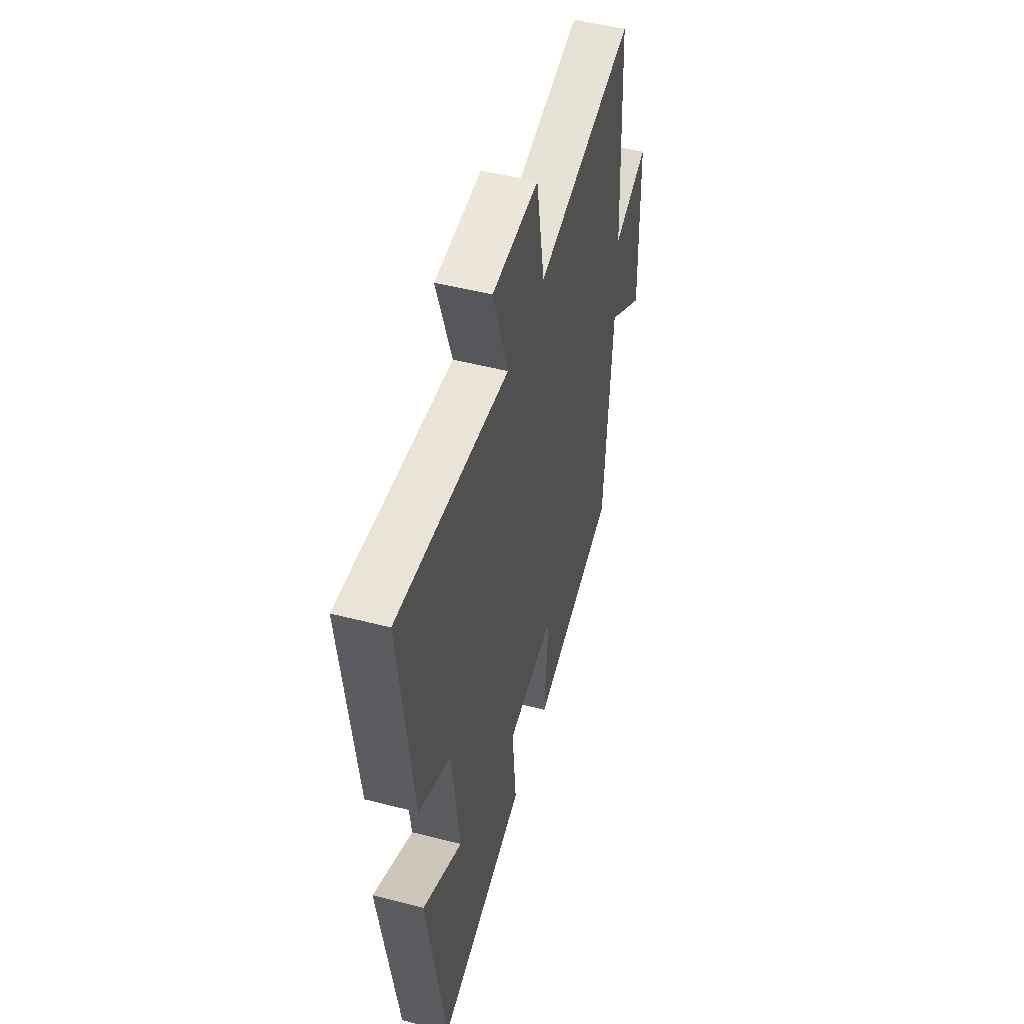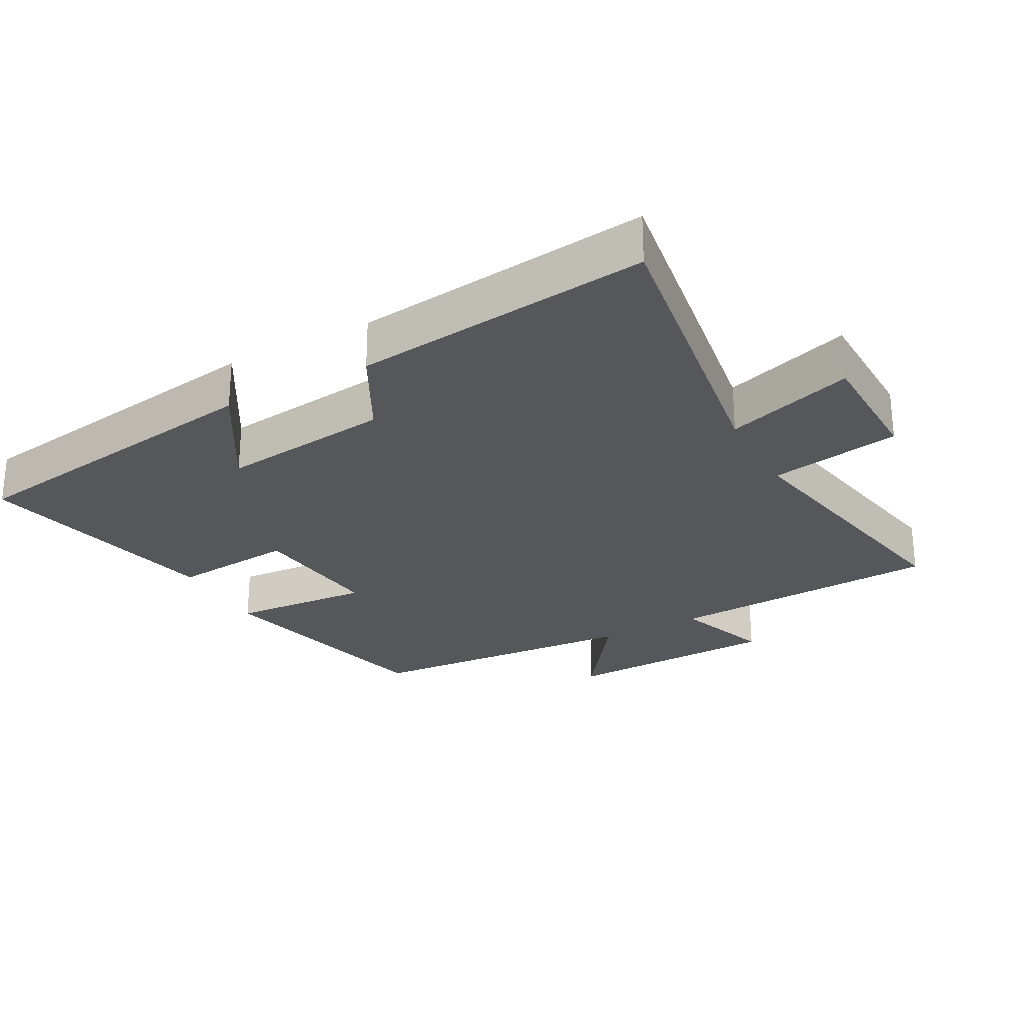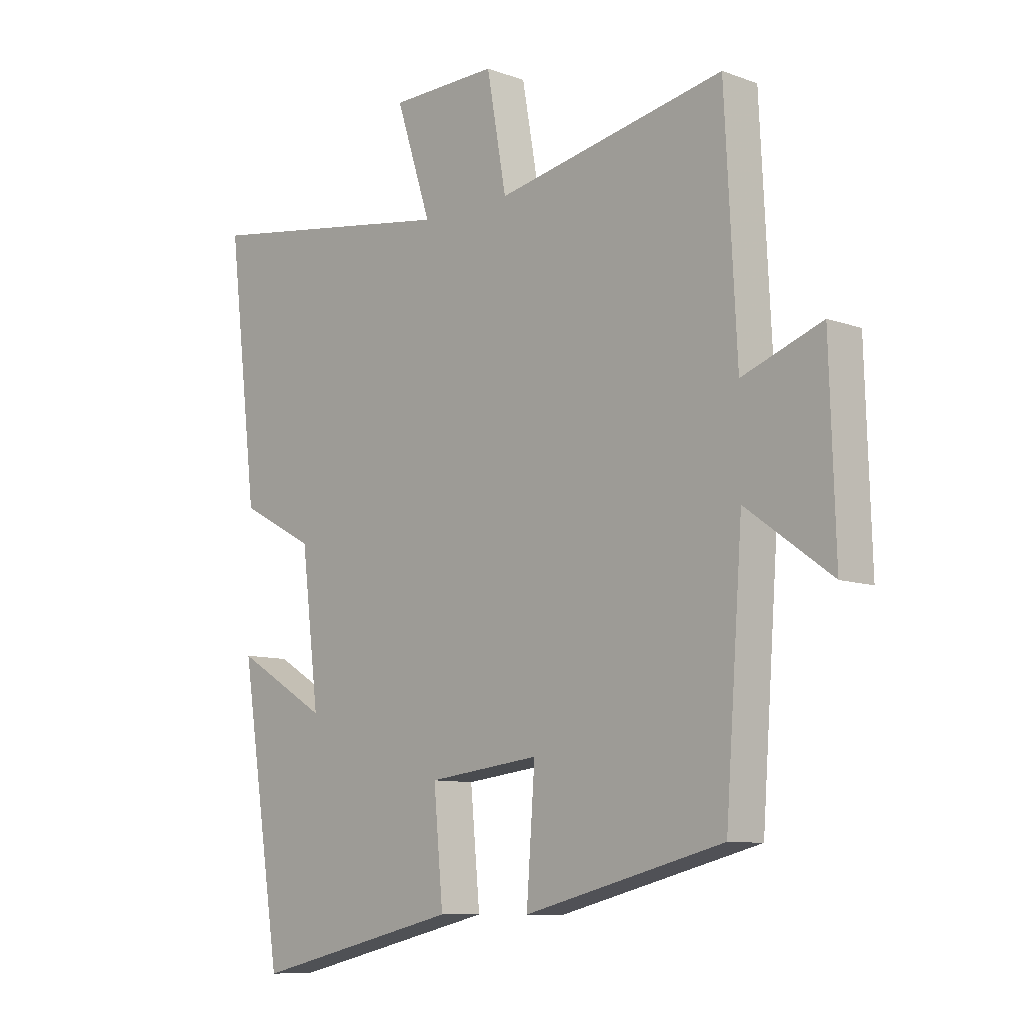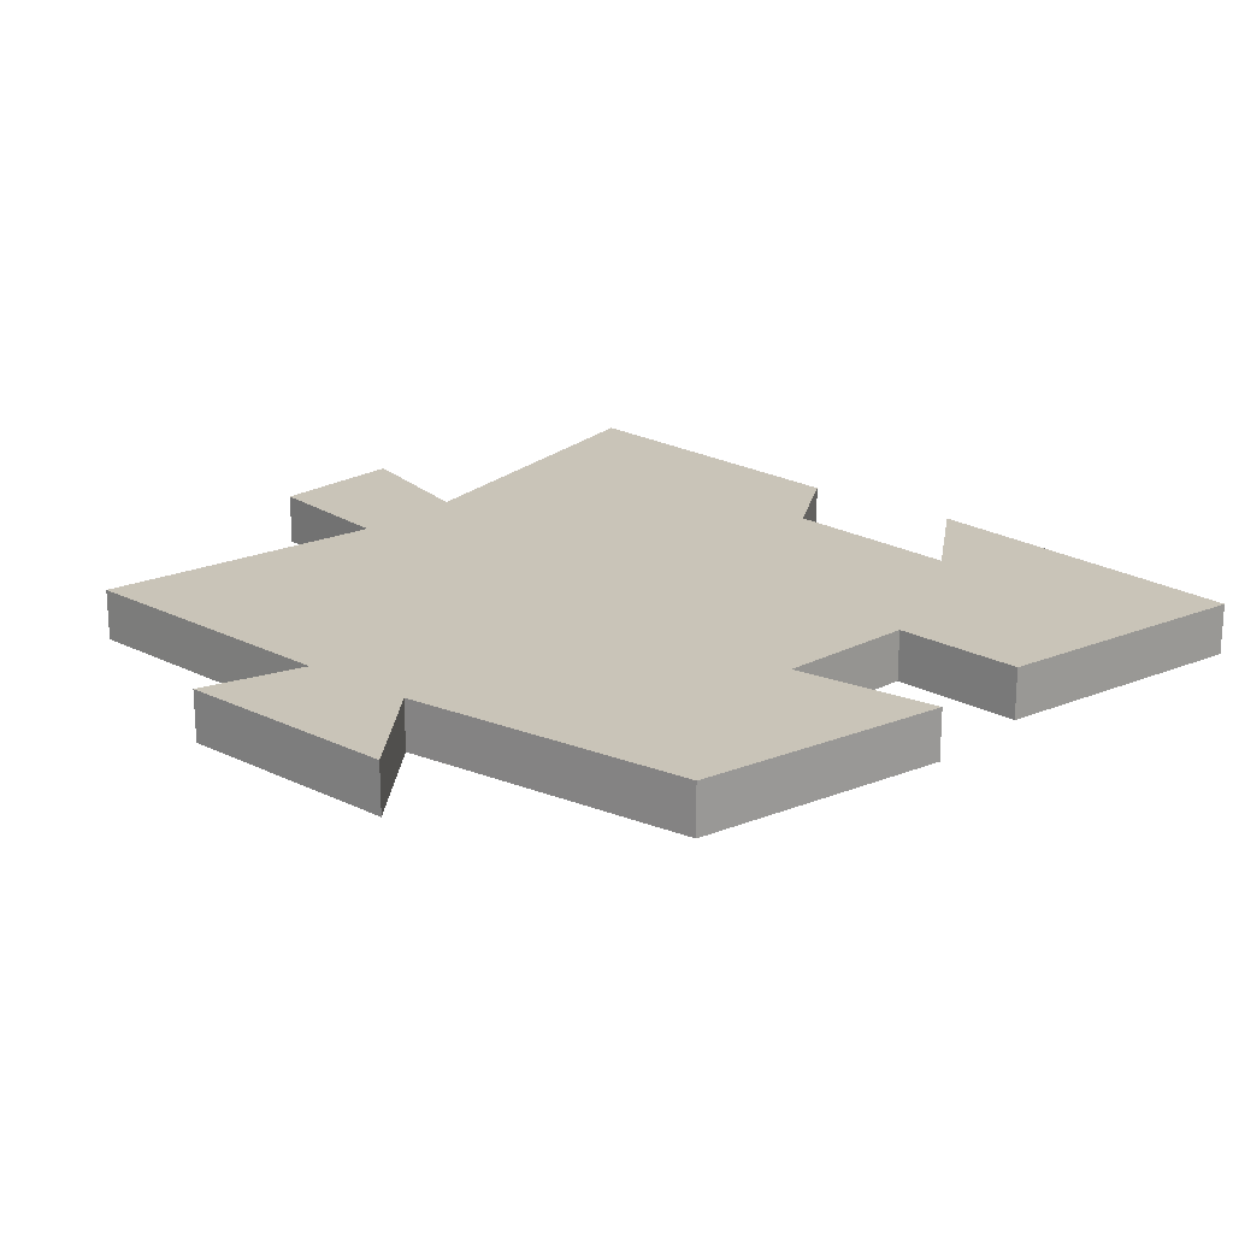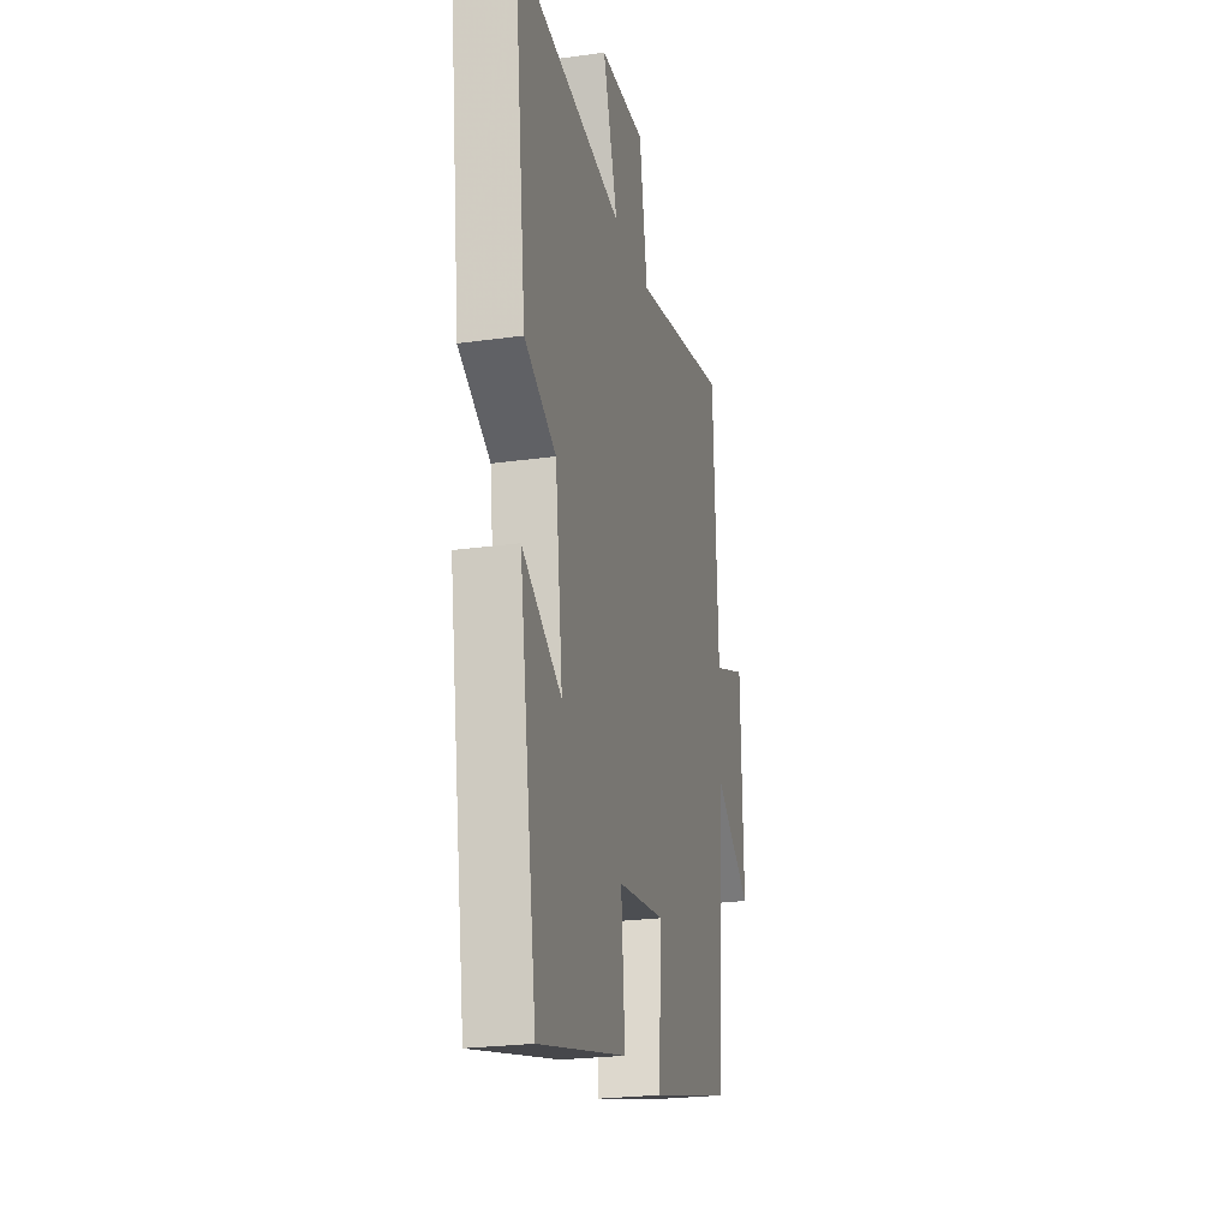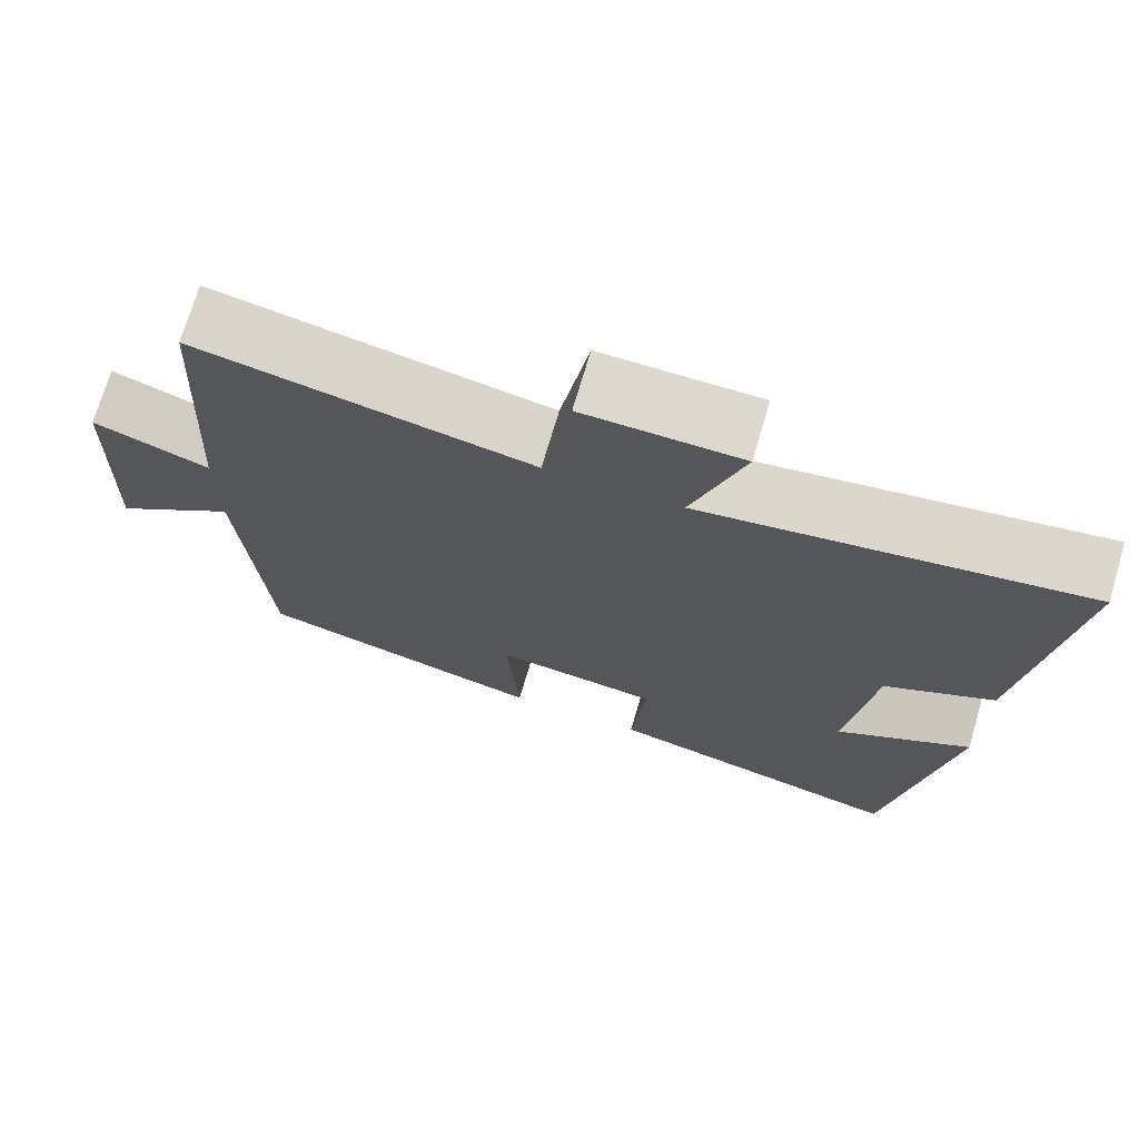
<metadata>
{"format":"obj","ext":"obj","renderer":"f3d","projection":"perspective","resolution":1024,"background":"white","views":[{"elev":50.3,"azim":-74.2,"up":"+Z"},{"elev":-26.8,"azim":-61.7,"up":"+Y"},{"elev":-9.3,"azim":46.2,"up":"+Z"},{"elev":20.1,"azim":129.9,"up":"+Y"},{"elev":-23.8,"azim":-76.8,"up":"+Z"},{"elev":72.0,"azim":-163.6,"up":"+Z"}]}
</metadata>
<code>
v -0.425 0.07 -0.587
v -0.5 0.07 -0.108
v -0.335 0.07 -0.206
v -0.367 0.07 0.052
v -0.5 0.07 0.122
v -0.554 0.07 0.57
v -0.093 0.07 0.5
v -0.156 0.07 0.693
v 0.036 0.07 0.697
v 0.071 0.07 0.5
v 0.479 0.07 0.58
v 0.5 0.07 0.169
v 0.642 0.07 0.221
v 0.652 0.07 -0.103
v 0.5 0.07 0.007
v 0.469 0.07 -0.411
v 0.114 0.07 -0.5
v 0.129 0.07 -0.291
v -0.071 0.07 -0.315
v -0.054 0.07 -0.5
v -0.425 0 -0.587
v -0.5 0 -0.108
v -0.335 0 -0.206
v -0.367 0 0.052
v -0.5 0 0.122
v -0.554 0 0.57
v -0.093 0 0.5
v -0.156 0 0.693
v 0.036 0 0.697
v 0.071 0 0.5
v 0.479 0 0.58
v 0.5 0 0.169
v 0.642 0 0.221
v 0.652 0 -0.103
v 0.5 0 0.007
v 0.469 0 -0.411
v 0.114 0 -0.5
v 0.129 0 -0.291
v -0.071 0 -0.315
v -0.054 0 -0.5
f 19 20 1
f 15 16 17 18
f 15 18 19
f 12 13 14 15
f 10 11 12 15
f 10 15 19
f 7 8 9 10
f 7 10 19 1
f 4 5 6 7
f 3 4 7
f 1 2 3
f 1 3 7
f 21 40 39
f 38 37 36 35
f 39 38 35
f 35 34 33 32
f 35 32 31 30
f 39 35 30
f 30 29 28 27
f 21 39 30 27
f 27 26 25 24
f 27 24 23
f 23 22 21
f 27 23 21
f 1 21 22 2
f 2 22 23 3
f 3 23 24 4
f 4 24 25 5
f 5 25 26 6
f 6 26 27 7
f 7 27 28 8
f 8 28 29 9
f 9 29 30 10
f 10 30 31 11
f 11 31 32 12
f 12 32 33 13
f 13 33 34 14
f 14 34 35 15
f 15 35 36 16
f 16 36 37 17
f 17 37 38 18
f 18 38 39 19
f 19 39 40 20
f 20 40 21 1

</code>
